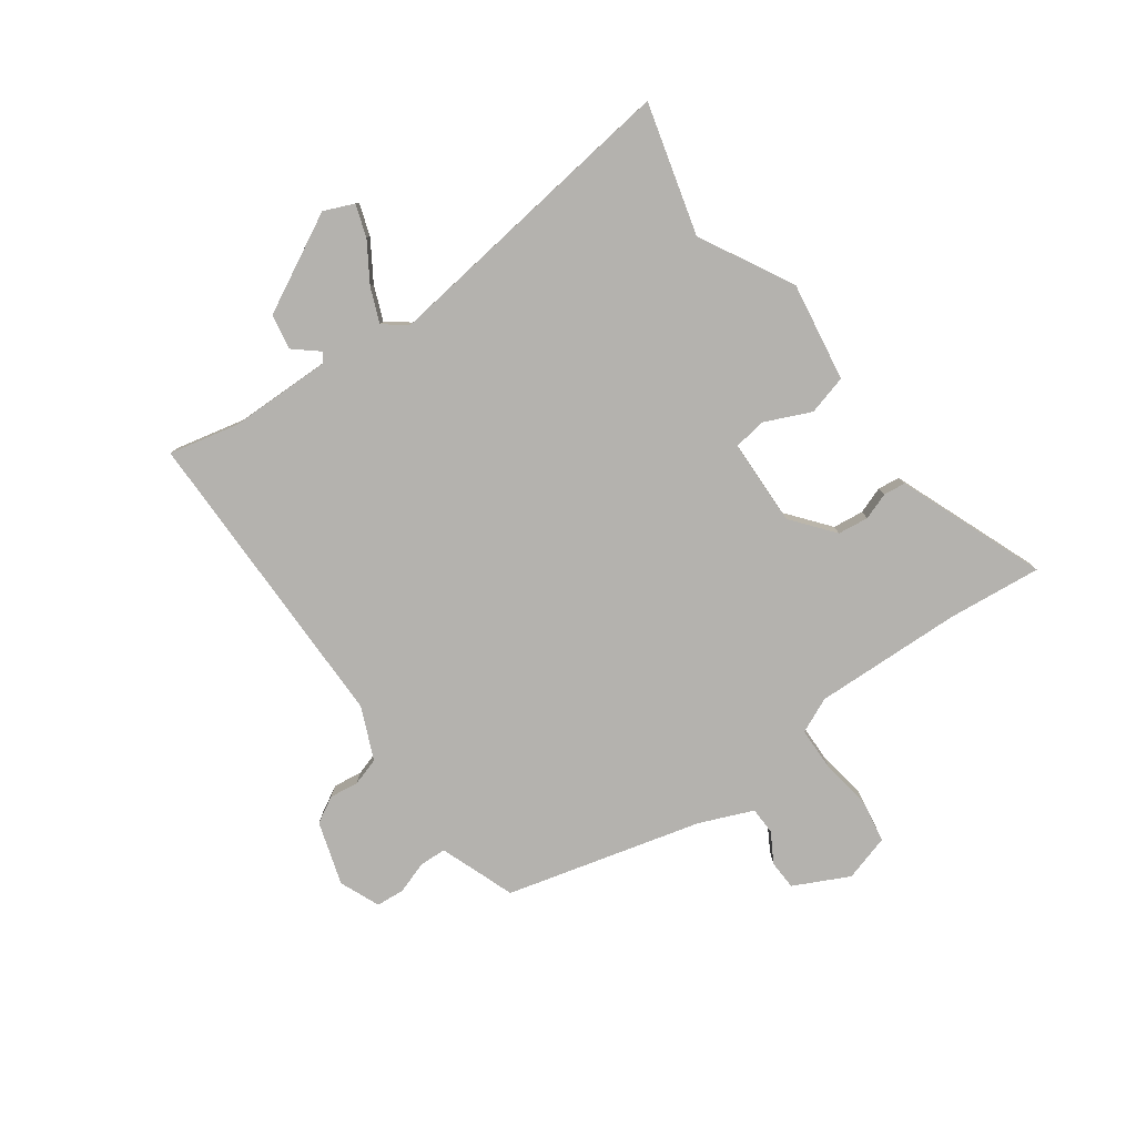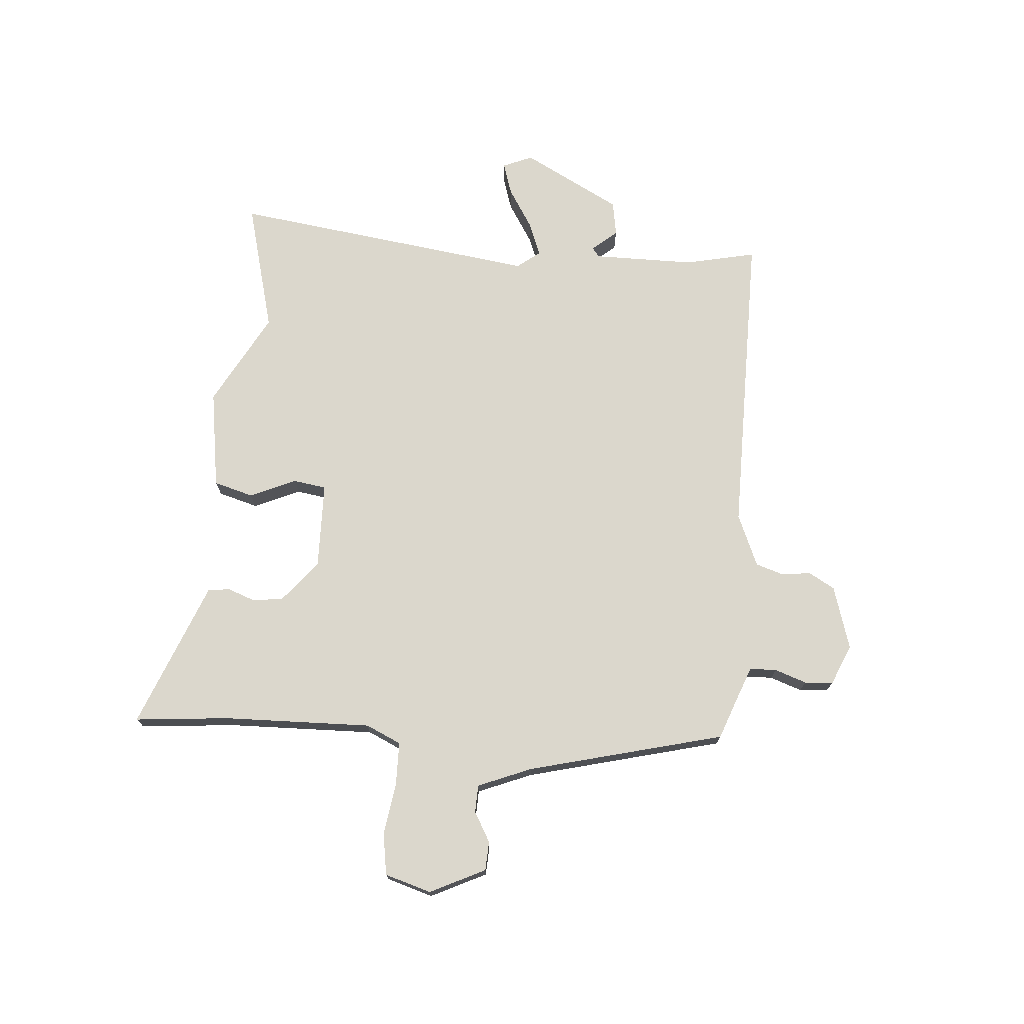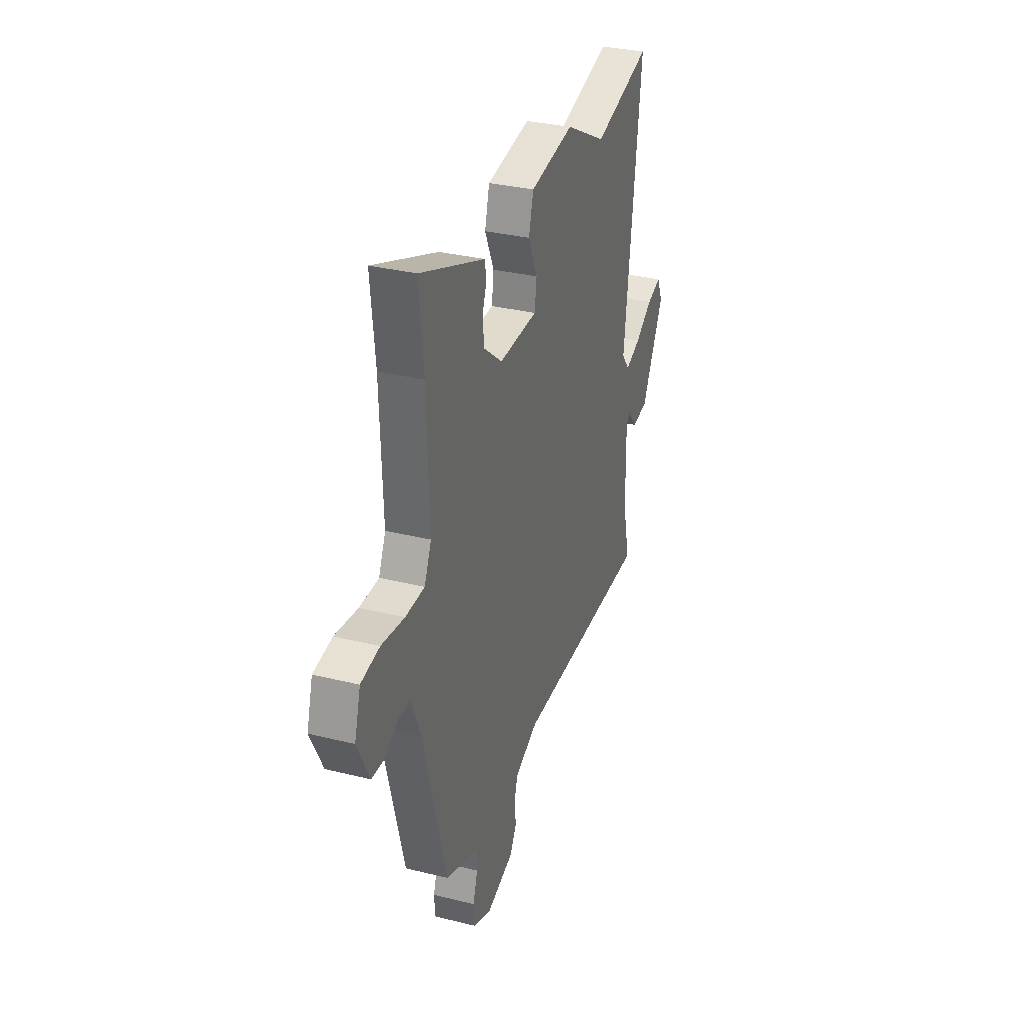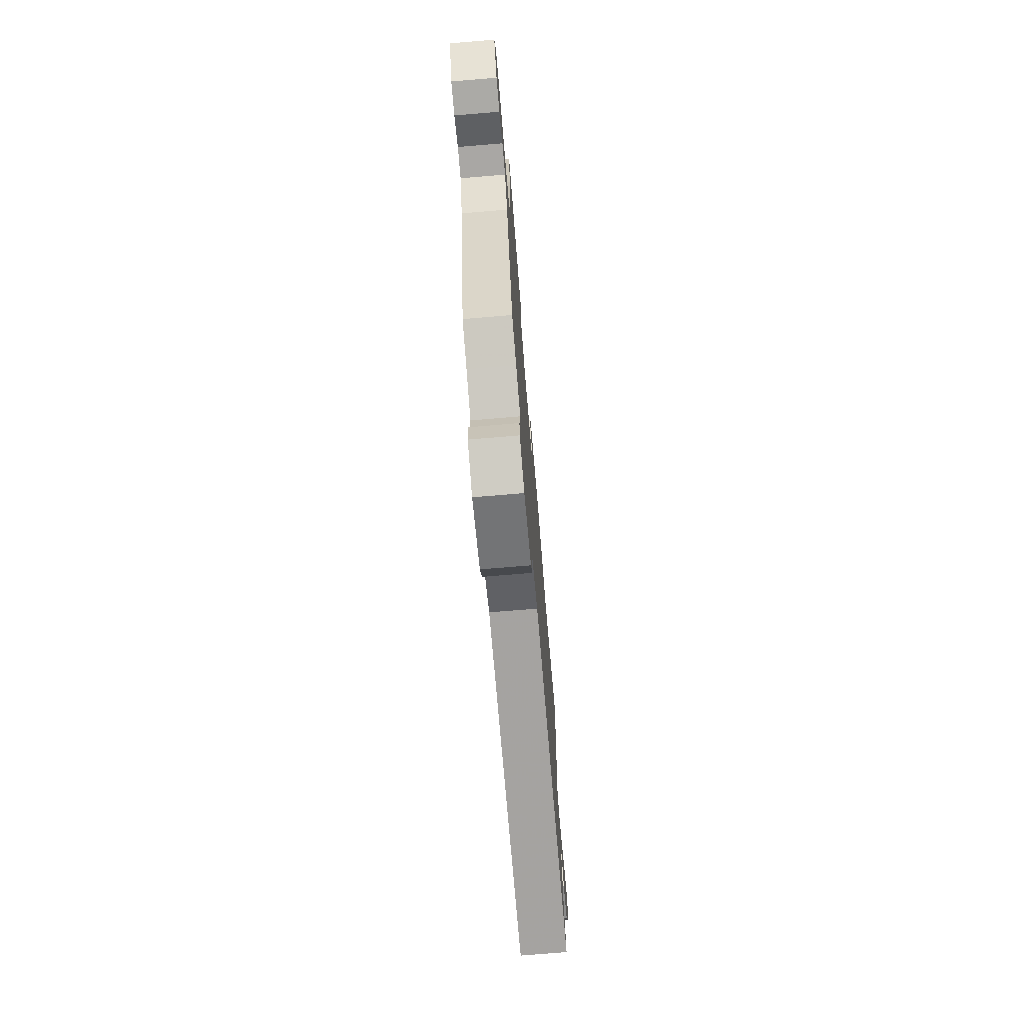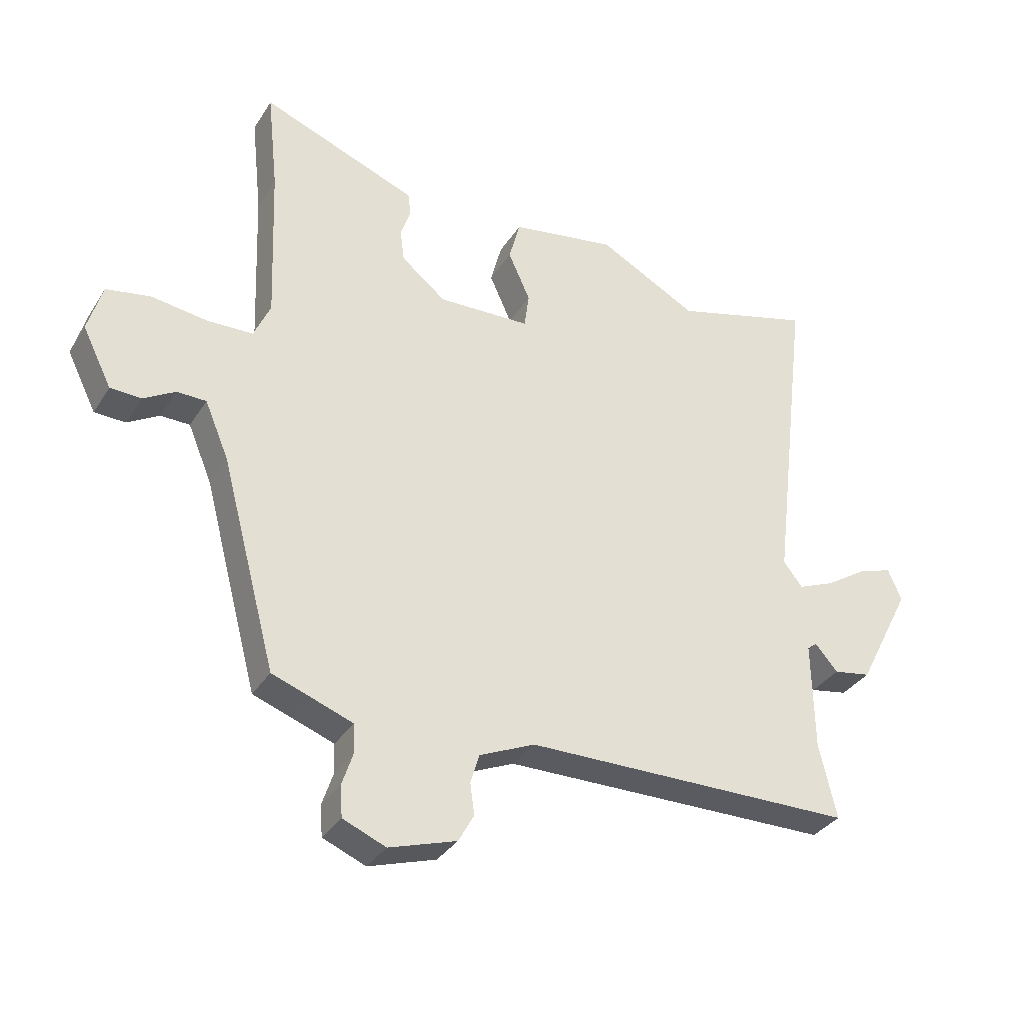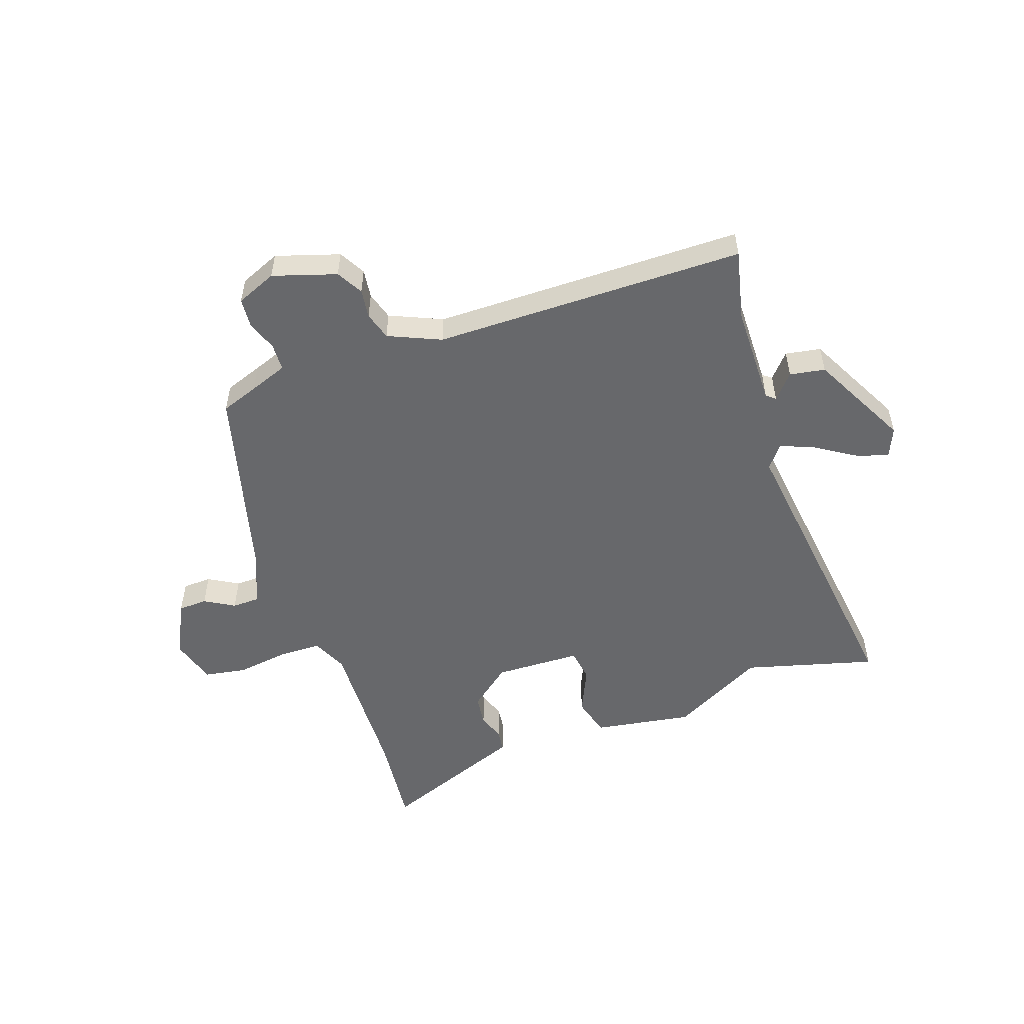
<metadata>
{"format":"obj","ext":"obj","renderer":"f3d","projection":"perspective","resolution":1024,"background":"white","views":[{"elev":-79.7,"azim":-53.9,"up":"+Y"},{"elev":73.2,"azim":95.2,"up":"+Y"},{"elev":32.3,"azim":109.1,"up":"+Z"},{"elev":-73.6,"azim":94.8,"up":"+Z"},{"elev":-33.8,"azim":152.3,"up":"+Z"},{"elev":-52.5,"azim":-160.7,"up":"+Y"}]}
</metadata>
<code>
v 0.443 0.07 -0.502
v 0.376 0.07 -0.526
v 0.308 0.07 -0.551
v 0.306 0.07 -0.599
v 0.325 0.07 -0.656
v 0.321 0.07 -0.707
v 0.249 0.07 -0.737
v 0.136 0.07 -0.701
v 0.11 0.07 -0.654
v 0.117 0.07 -0.602
v 0.102 0.07 -0.552
v 0.009 0.07 -0.511
v -0.546 0.07 -0.506
v -0.517 0.07 -0.38
v -0.514 0.07 -0.198
v -0.53 0.07 -0.185
v -0.568 0.07 -0.229
v -0.631 0.07 -0.218
v -0.721 0.07 -0.042
v -0.698 0.07 0.011
v -0.641 0.07 -0.008
v -0.571 0.07 -0.053
v -0.51 0.07 -0.078
v -0.478 0.07 -0.037
v -0.544 0.07 0.512
v -0.311 0.07 0.448
v -0.144 0.07 0.537
v 0.033 0.07 0.508
v 0.052 0.07 0.437
v 0.015 0.07 0.355
v 0.023 0.07 0.296
v 0.178 0.07 0.291
v 0.253 0.07 0.351
v 0.26 0.07 0.406
v 0.243 0.07 0.454
v 0.248 0.07 0.493
v 0.318 0.07 0.52
v 0.51 0.07 0.594
v 0.492 0.07 0.425
v 0.482 0.07 0.16
v 0.51 0.07 0.097
v 0.587 0.07 0.095
v 0.68 0.07 0.108
v 0.755 0.07 0.095
v 0.779 0.07 0.012
v 0.73 0.07 -0.086
v 0.678 0.07 -0.088
v 0.625 0.07 -0.057
v 0.576 0.07 -0.058
v 0.536 0.07 -0.153
v 0.443 0 -0.502
v 0.376 0 -0.526
v 0.308 0 -0.551
v 0.306 0 -0.599
v 0.325 0 -0.656
v 0.321 0 -0.707
v 0.249 0 -0.737
v 0.136 0 -0.701
v 0.11 0 -0.654
v 0.117 0 -0.602
v 0.102 0 -0.552
v 0.009 0 -0.511
v -0.546 0 -0.506
v -0.517 0 -0.38
v -0.514 0 -0.198
v -0.53 0 -0.185
v -0.568 0 -0.229
v -0.631 0 -0.218
v -0.721 0 -0.042
v -0.698 0 0.011
v -0.641 0 -0.008
v -0.571 0 -0.053
v -0.51 0 -0.078
v -0.478 0 -0.037
v -0.544 0 0.512
v -0.311 0 0.448
v -0.144 0 0.537
v 0.033 0 0.508
v 0.052 0 0.437
v 0.015 0 0.355
v 0.023 0 0.296
v 0.178 0 0.291
v 0.253 0 0.351
v 0.26 0 0.406
v 0.243 0 0.454
v 0.248 0 0.493
v 0.318 0 0.52
v 0.51 0 0.594
v 0.492 0 0.425
v 0.482 0 0.16
v 0.51 0 0.097
v 0.587 0 0.095
v 0.68 0 0.108
v 0.755 0 0.095
v 0.779 0 0.012
v 0.73 0 -0.086
v 0.678 0 -0.088
v 0.625 0 -0.057
v 0.576 0 -0.058
v 0.536 0 -0.153
f 46 47 48
f 45 46 48
f 44 45 48
f 43 44 48
f 42 43 48
f 41 42 48 49
f 40 41 49 50
f 37 38 39
f 36 37 39
f 35 36 39
f 34 35 39
f 33 34 39 40
f 50 1 2
f 40 50 2
f 33 40 2
f 32 33 2
f 28 29 30
f 27 28 30
f 26 27 30
f 26 30 31
f 25 26 31
f 24 25 31
f 32 2 3
f 31 32 3
f 24 31 3
f 23 24 3
f 20 21 22
f 19 20 22
f 18 19 22
f 17 18 22
f 16 17 22
f 23 3 4
f 22 23 4
f 16 22 4
f 15 16 4
f 12 13 14
f 8 9 10
f 7 8 10
f 6 7 10
f 5 6 10
f 4 5 10
f 4 10 11
f 15 4 11 12
f 12 14 15
f 98 97 96
f 98 96 95
f 98 95 94
f 98 94 93
f 98 93 92
f 99 98 92 91
f 100 99 91 90
f 89 88 87
f 89 87 86
f 89 86 85
f 89 85 84
f 90 89 84 83
f 52 51 100
f 52 100 90
f 52 90 83
f 52 83 82
f 80 79 78
f 80 78 77
f 80 77 76
f 81 80 76
f 81 76 75
f 81 75 74
f 53 52 82
f 53 82 81
f 53 81 74
f 53 74 73
f 72 71 70
f 72 70 69
f 72 69 68
f 72 68 67
f 72 67 66
f 54 53 73
f 54 73 72
f 54 72 66
f 54 66 65
f 64 63 62
f 60 59 58
f 60 58 57
f 60 57 56
f 60 56 55
f 60 55 54
f 61 60 54
f 62 61 54 65
f 65 64 62
f 1 51 52 2
f 2 52 53 3
f 3 53 54 4
f 4 54 55 5
f 5 55 56 6
f 6 56 57 7
f 7 57 58 8
f 8 58 59 9
f 9 59 60 10
f 10 60 61 11
f 11 61 62 12
f 12 62 63 13
f 13 63 64 14
f 14 64 65 15
f 15 65 66 16
f 16 66 67 17
f 17 67 68 18
f 18 68 69 19
f 19 69 70 20
f 20 70 71 21
f 21 71 72 22
f 22 72 73 23
f 23 73 74 24
f 24 74 75 25
f 25 75 76 26
f 26 76 77 27
f 27 77 78 28
f 28 78 79 29
f 29 79 80 30
f 30 80 81 31
f 31 81 82 32
f 32 82 83 33
f 33 83 84 34
f 34 84 85 35
f 35 85 86 36
f 36 86 87 37
f 37 87 88 38
f 38 88 89 39
f 39 89 90 40
f 40 90 91 41
f 41 91 92 42
f 42 92 93 43
f 43 93 94 44
f 44 94 95 45
f 45 95 96 46
f 46 96 97 47
f 47 97 98 48
f 48 98 99 49
f 49 99 100 50
f 50 100 51 1

</code>
